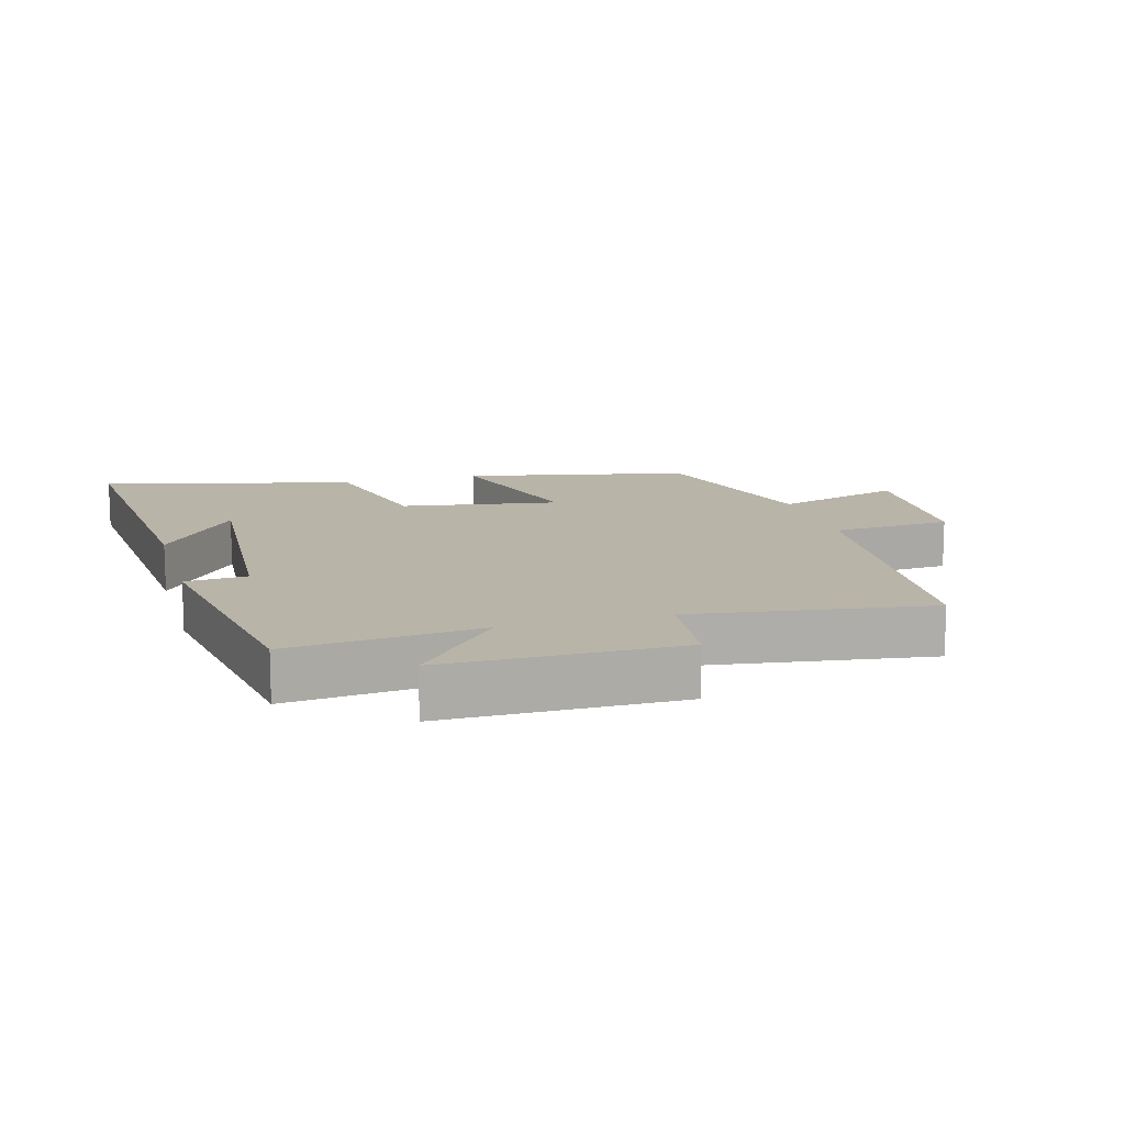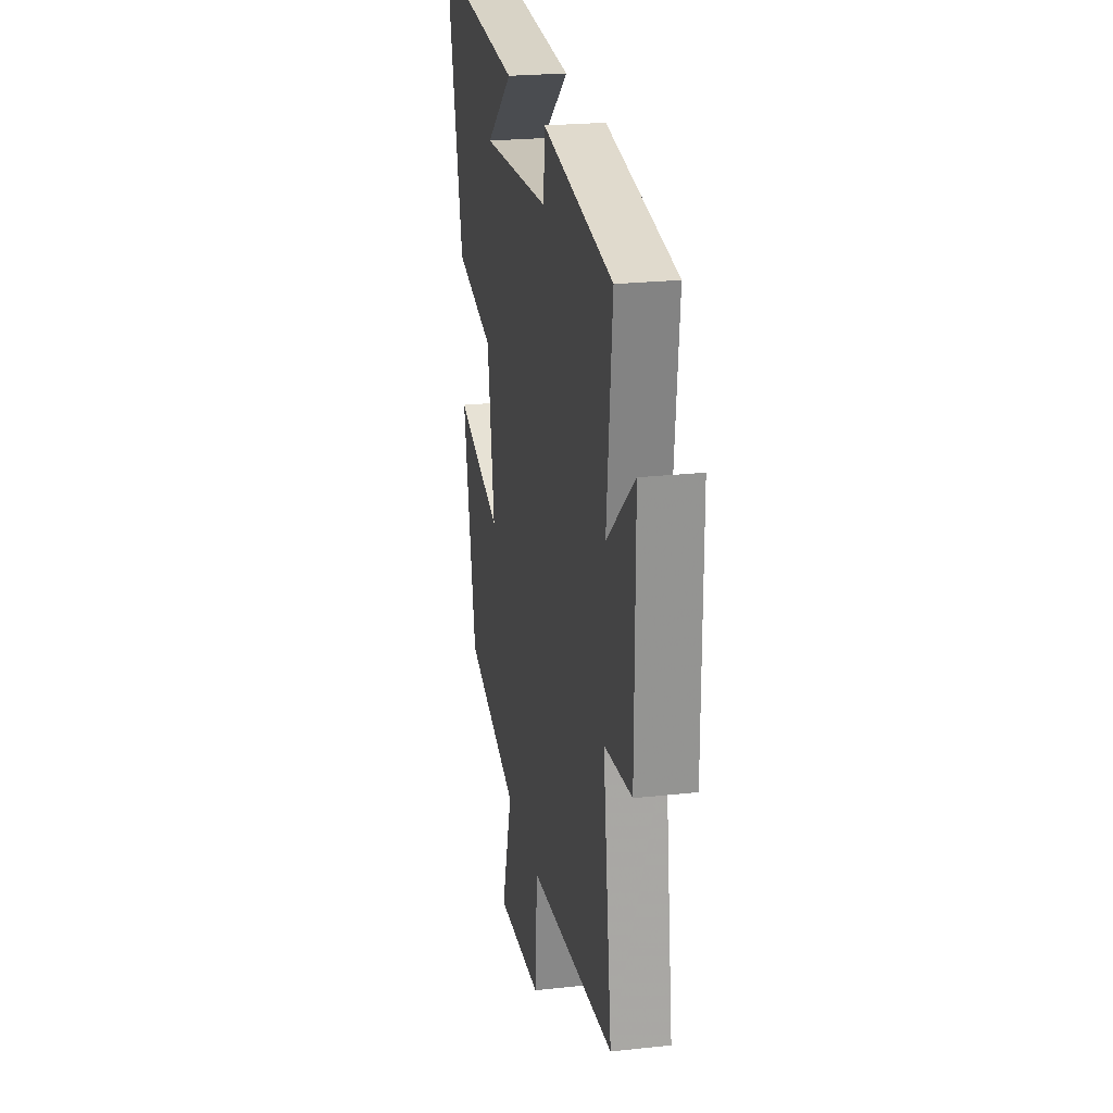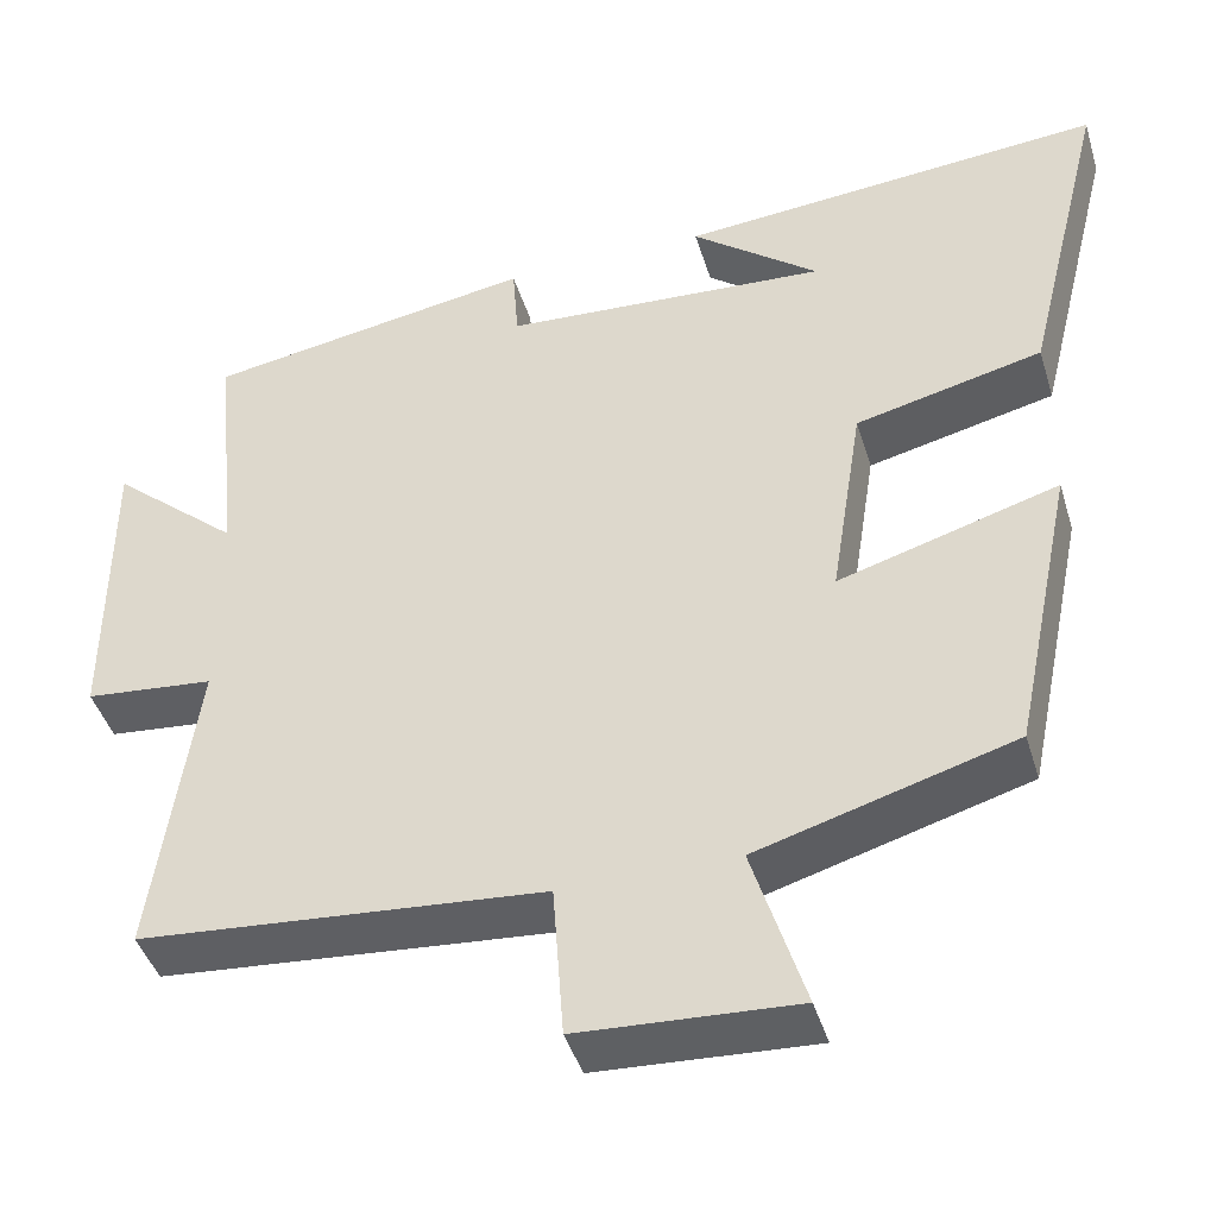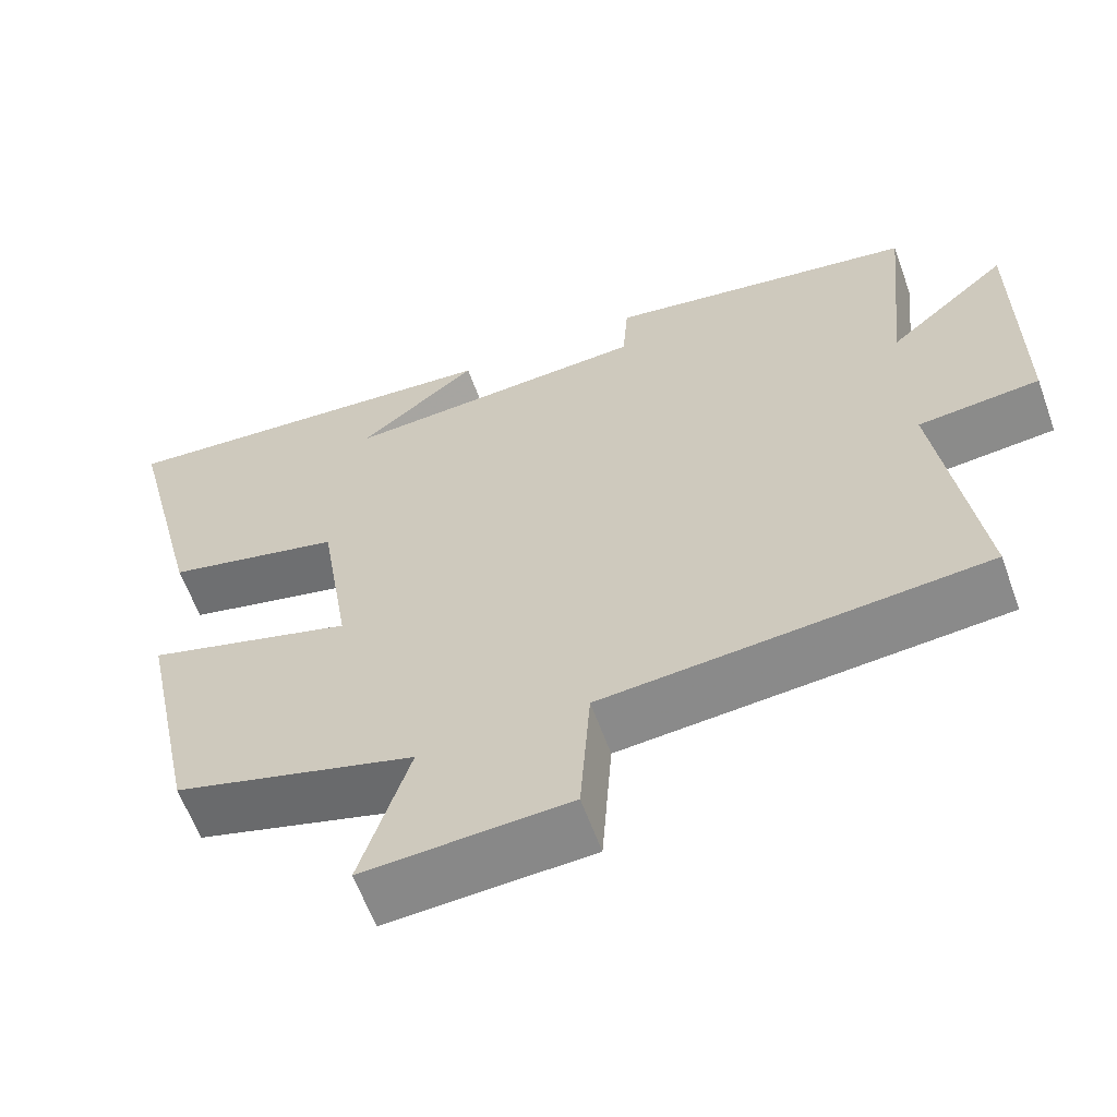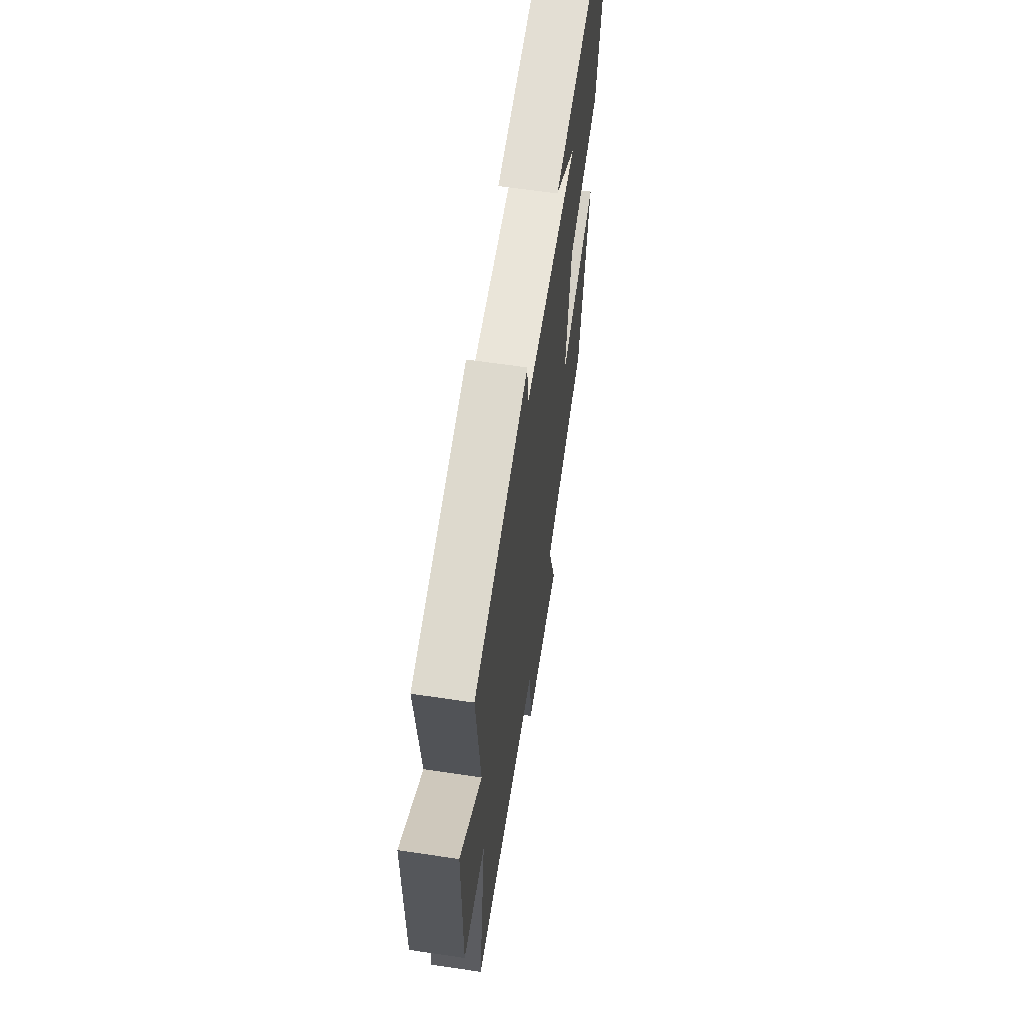
<metadata>
{"format":"obj","ext":"obj","renderer":"f3d","projection":"perspective","resolution":1024,"background":"white","views":[{"elev":13.1,"azim":74.4,"up":"+Y"},{"elev":23.4,"azim":79.5,"up":"+Z"},{"elev":-43.5,"azim":-163.4,"up":"+Z"},{"elev":-61.4,"azim":19.9,"up":"+Z"},{"elev":62.3,"azim":98.6,"up":"+Z"}]}
</metadata>
<code>
v 0.55 0.07 -0.46
v 0.077 0.07 -0.5
v 0.064 0.07 -0.683
v -0.19 0.07 -0.697
v -0.129 0.07 -0.5
v -0.428 0.07 -0.413
v -0.5 0.07 -0.066
v -0.243 0.07 -0.142
v -0.281 0.07 0.1
v -0.5 0.07 0.152
v -0.596 0.07 0.541
v -0.097 0.07 0.5
v -0.246 0.07 0.382
v 0.136 0.07 0.406
v 0.143 0.07 0.5
v 0.53 0.07 0.436
v 0.5 0.07 0.144
v 0.651 0.07 0.275
v 0.651 0.07 -0.083
v 0.5 0.07 -0.098
v 0.55 0 -0.46
v 0.077 0 -0.5
v 0.064 0 -0.683
v -0.19 0 -0.697
v -0.129 0 -0.5
v -0.428 0 -0.413
v -0.5 0 -0.066
v -0.243 0 -0.142
v -0.281 0 0.1
v -0.5 0 0.152
v -0.596 0 0.541
v -0.097 0 0.5
v -0.246 0 0.382
v 0.136 0 0.406
v 0.143 0 0.5
v 0.53 0 0.436
v 0.5 0 0.144
v 0.651 0 0.275
v 0.651 0 -0.083
v 0.5 0 -0.098
f 17 18 19 20
f 14 15 16 17
f 13 14 17 20
f 11 12 13
f 9 10 11 13
f 20 1 2
f 13 20 2
f 9 13 2
f 8 9 2
f 7 8 2
f 6 7 2
f 5 6 2
f 2 3 4 5
f 40 39 38 37
f 37 36 35 34
f 40 37 34 33
f 33 32 31
f 33 31 30 29
f 22 21 40
f 22 40 33
f 22 33 29
f 22 29 28
f 22 28 27
f 22 27 26
f 22 26 25
f 25 24 23 22
f 1 21 22 2
f 2 22 23 3
f 3 23 24 4
f 4 24 25 5
f 5 25 26 6
f 6 26 27 7
f 7 27 28 8
f 8 28 29 9
f 9 29 30 10
f 10 30 31 11
f 11 31 32 12
f 12 32 33 13
f 13 33 34 14
f 14 34 35 15
f 15 35 36 16
f 16 36 37 17
f 17 37 38 18
f 18 38 39 19
f 19 39 40 20
f 20 40 21 1

</code>
